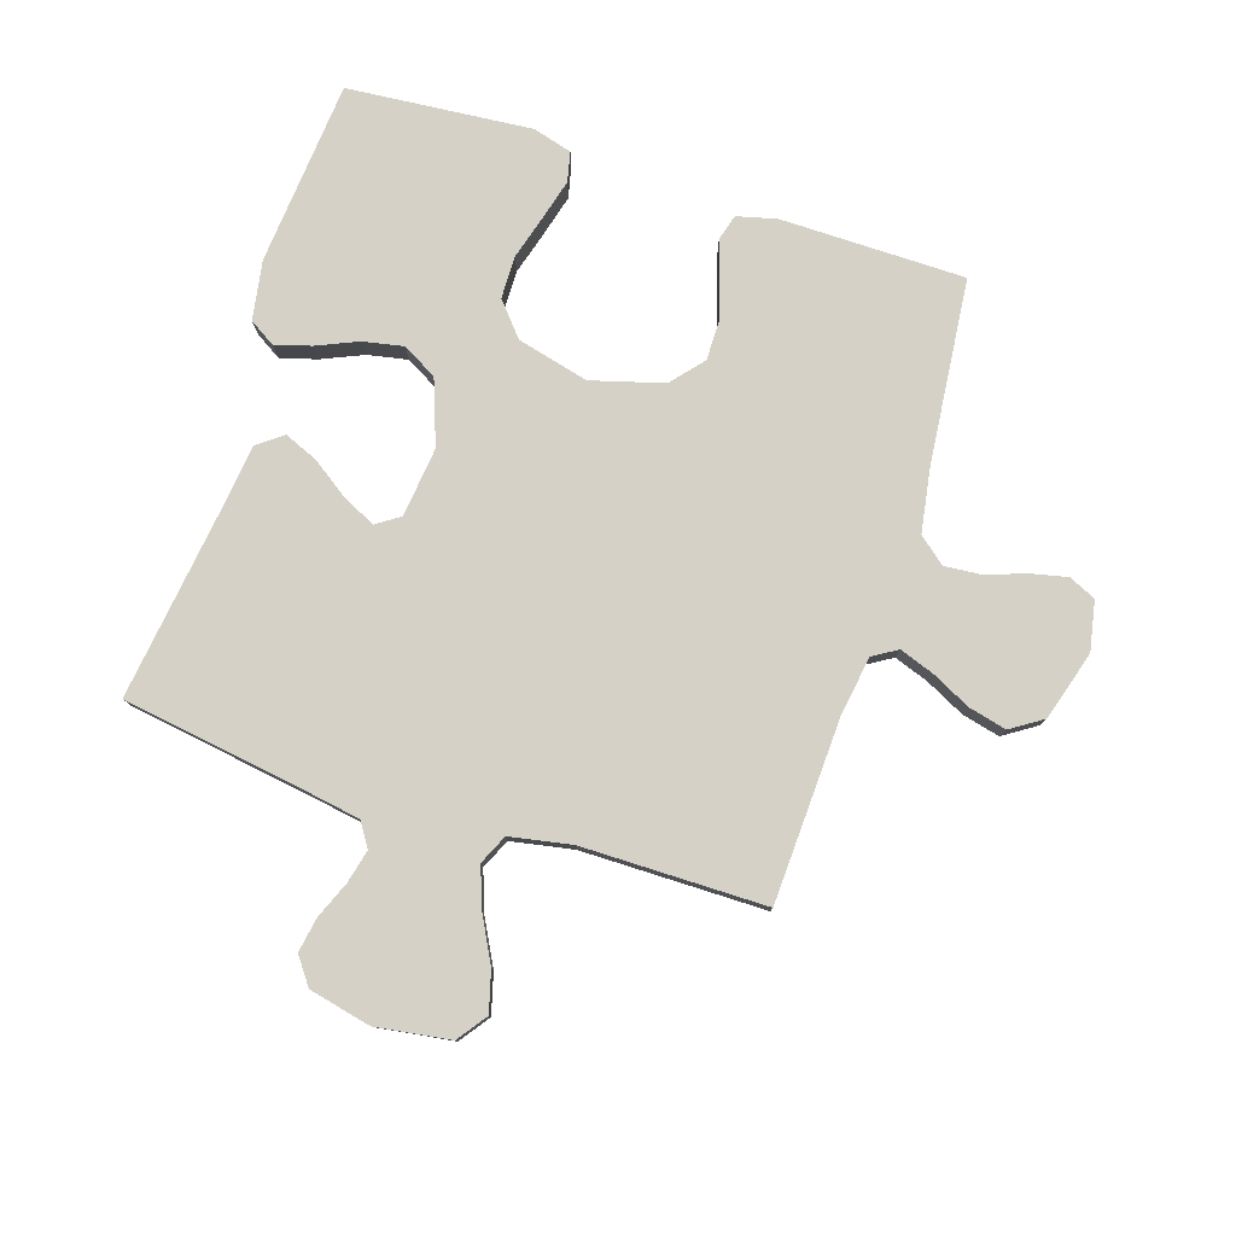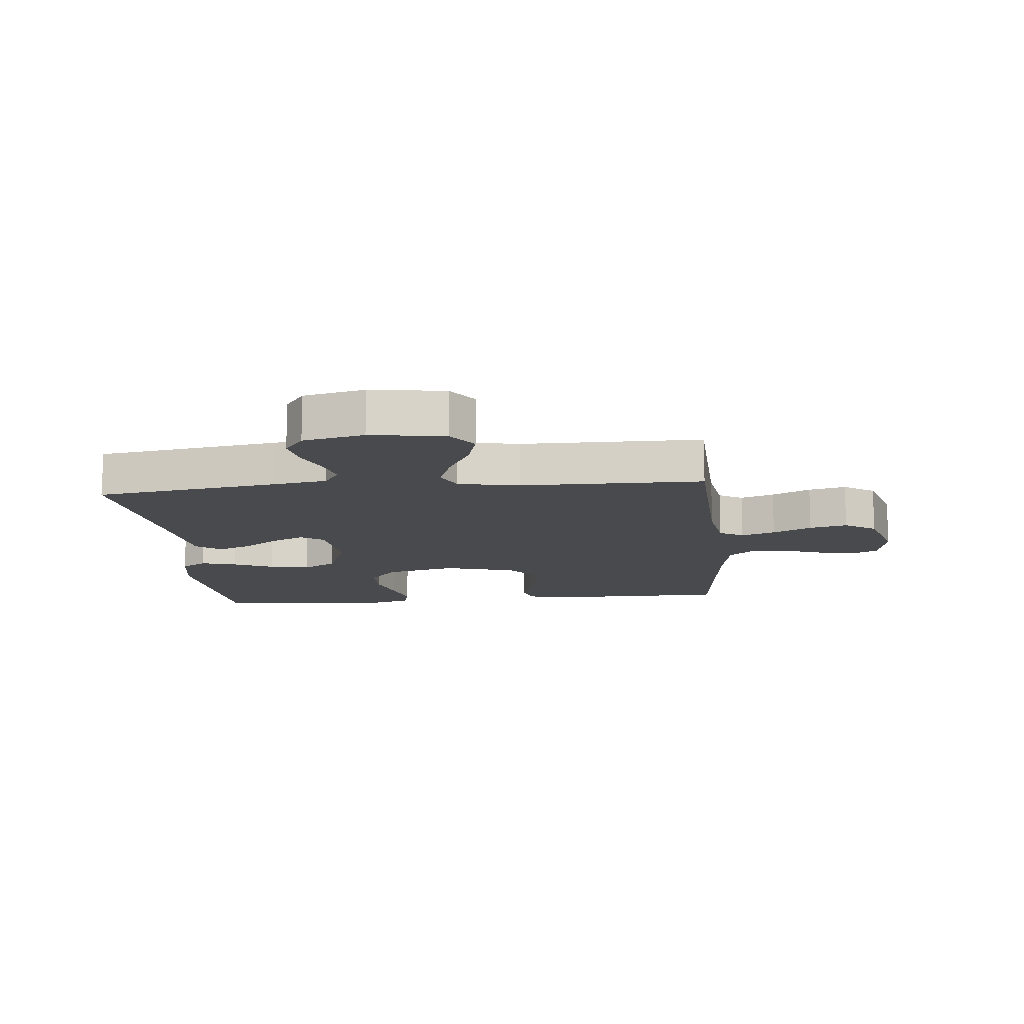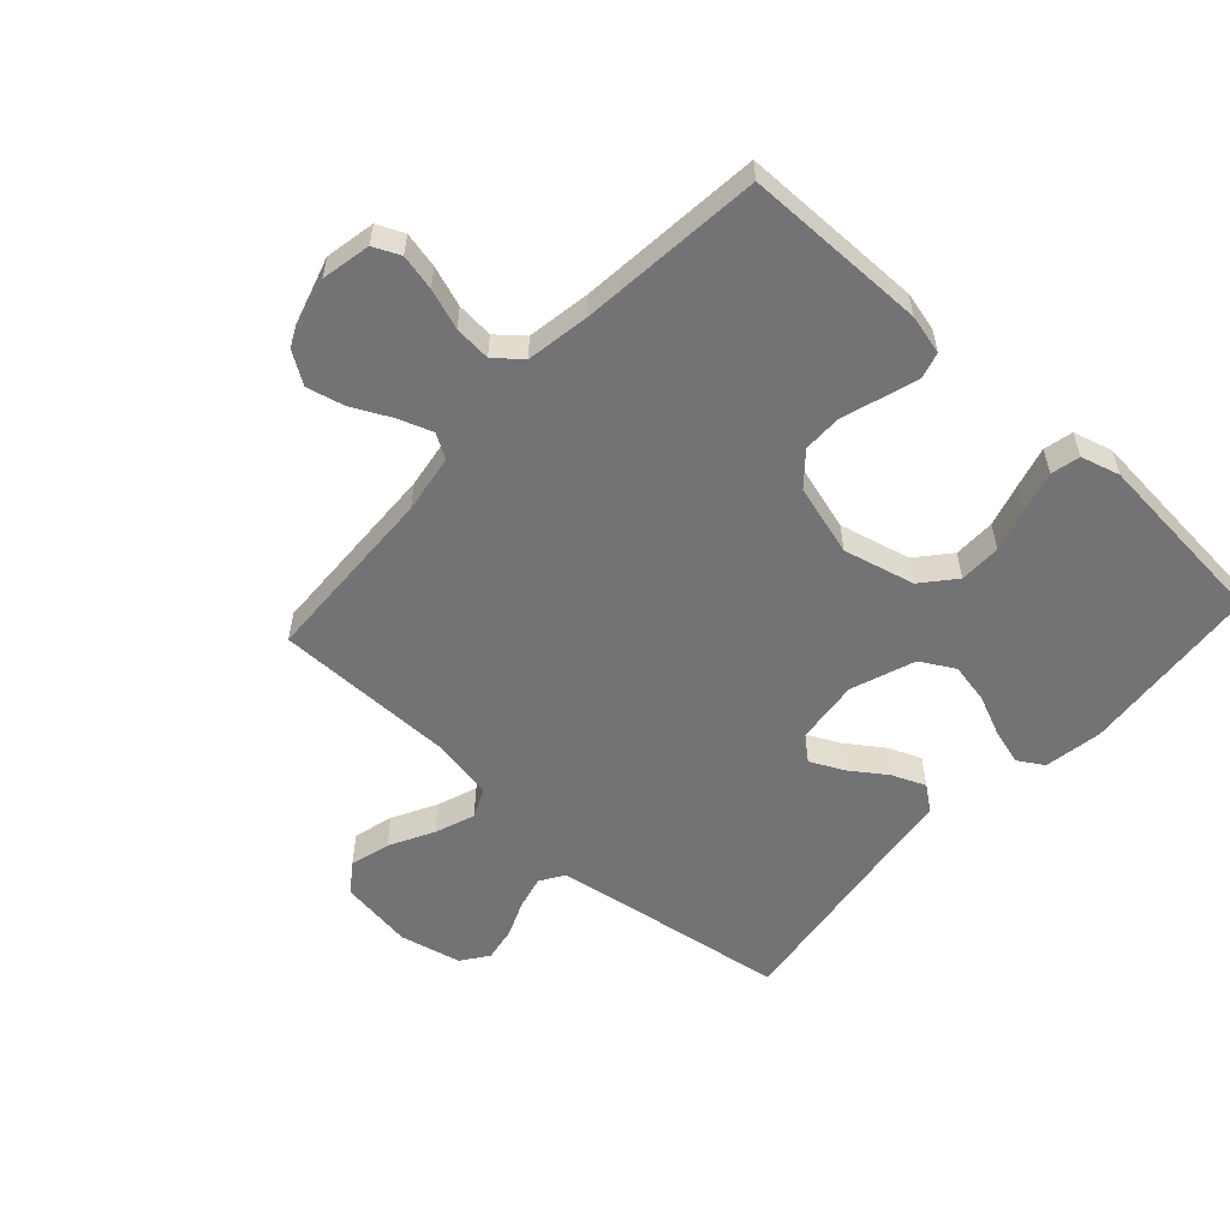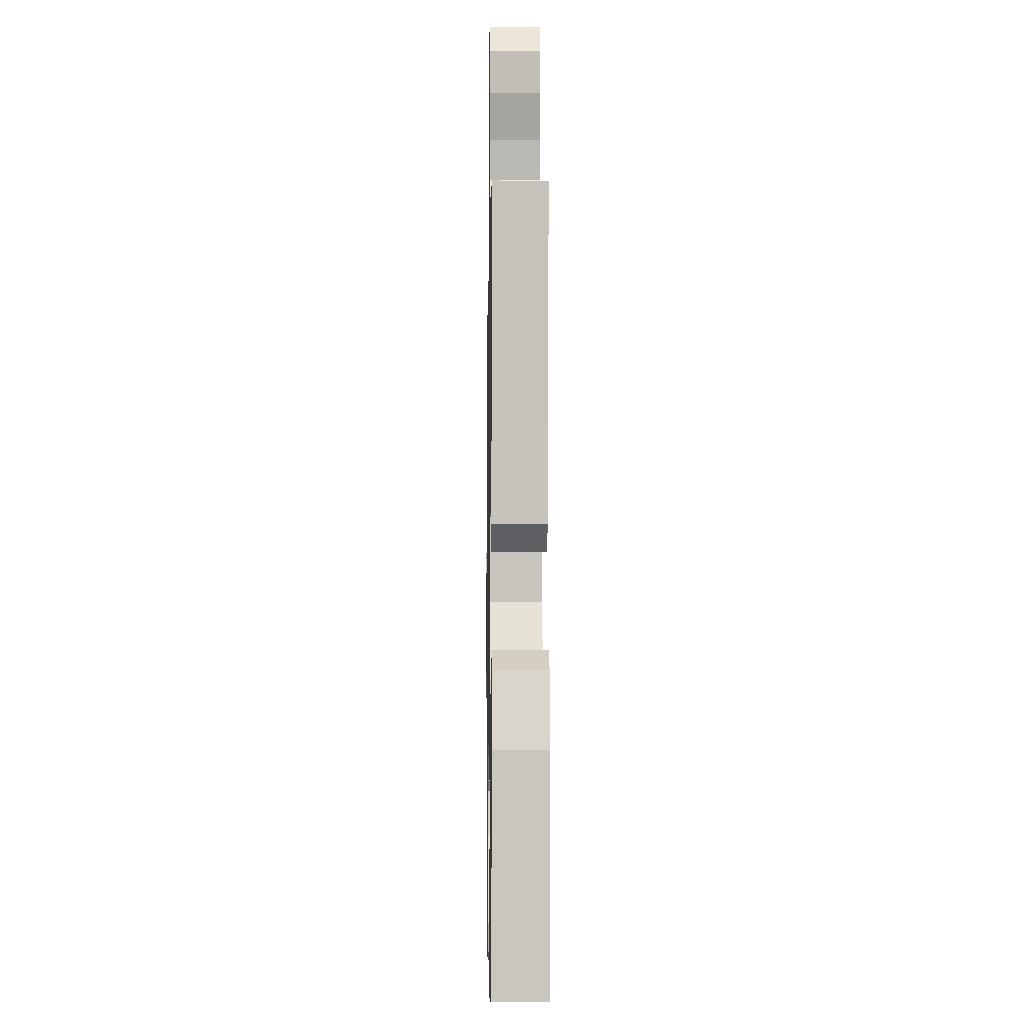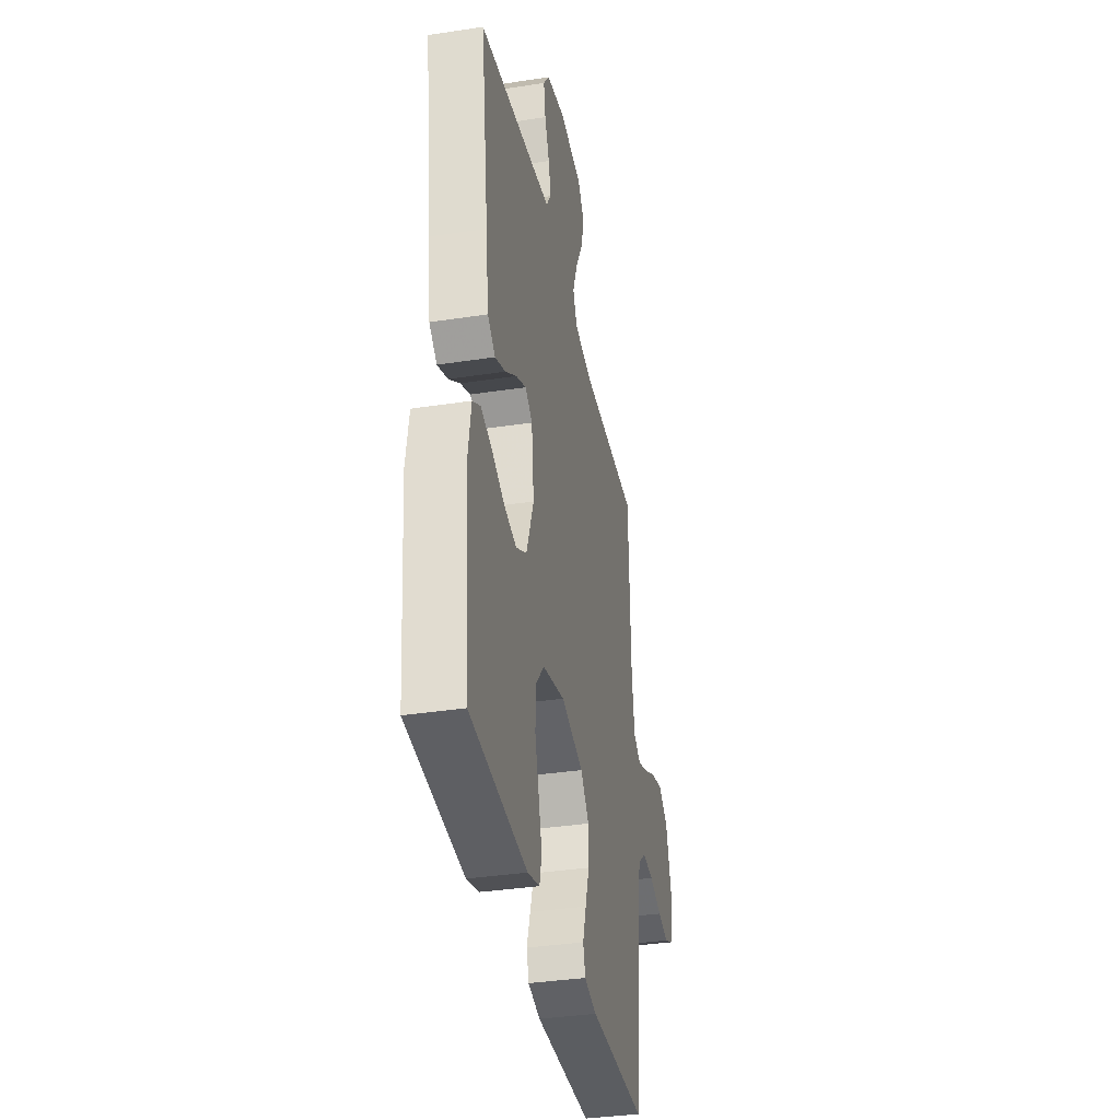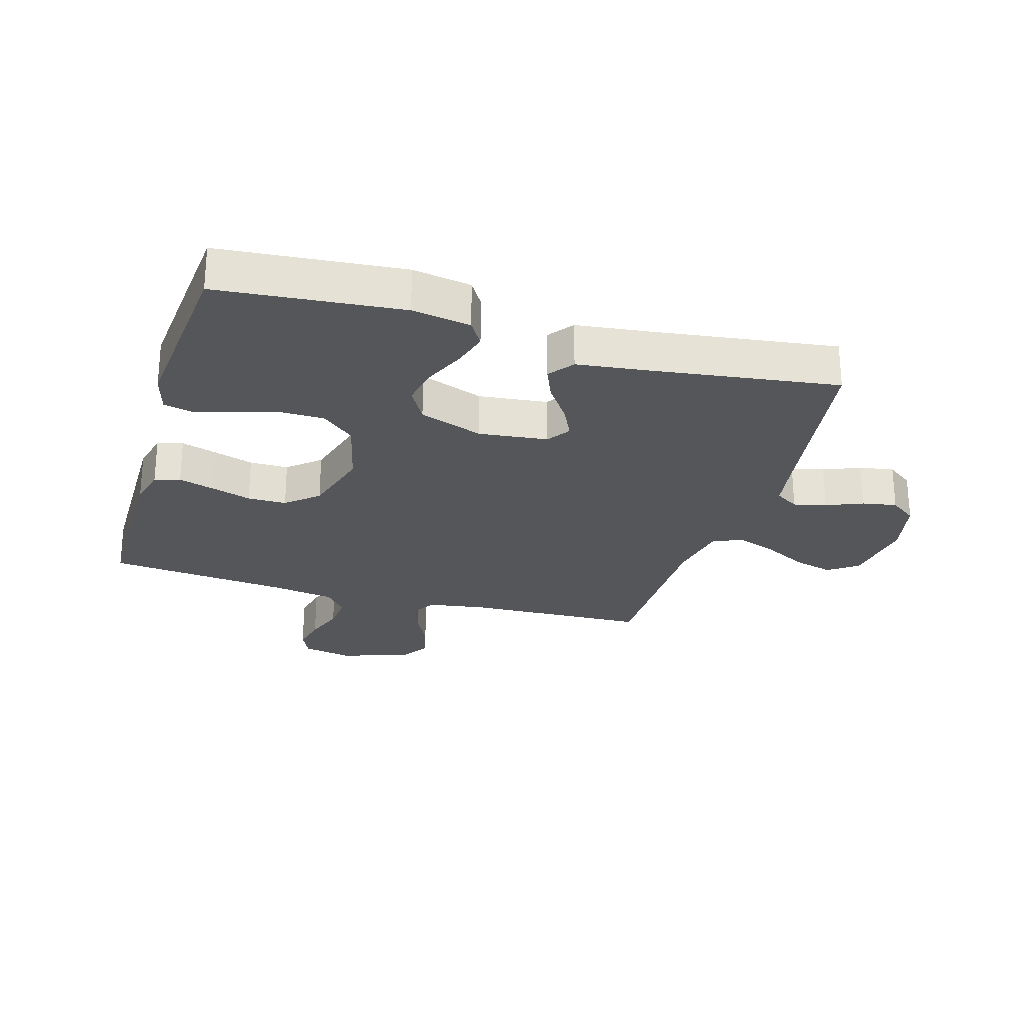
<metadata>
{"format":"obj","ext":"obj","renderer":"f3d","projection":"perspective","resolution":1024,"background":"white","views":[{"elev":79.2,"azim":17.8,"up":"+Y"},{"elev":-12.9,"azim":5.4,"up":"+Y"},{"elev":-56.0,"azim":137.6,"up":"+Y"},{"elev":-5.9,"azim":-90.9,"up":"+Z"},{"elev":-35.9,"azim":-78.6,"up":"+Z"},{"elev":-25.7,"azim":-106.5,"up":"+Y"}]}
</metadata>
<code>
v -0.5 0.07 -0.5
v -0.527 0.07 -0.2
v -0.511 0.07 -0.104
v -0.469 0.07 -0.078
v -0.41 0.07 -0.095
v -0.343 0.07 -0.124
v -0.277 0.07 -0.137
v -0.221 0.07 -0.105
v -0.183 0.07 0
v -0.196 0.07 0.113
v -0.234 0.07 0.139
v -0.288 0.07 0.113
v -0.348 0.07 0.071
v -0.403 0.07 0.048
v -0.444 0.07 0.079
v -0.459 0.07 0.2
v -0.5 0.07 0.5
v -0.2 0.07 0.546
v -0.11 0.07 0.561
v -0.085 0.07 0.6
v -0.098 0.07 0.654
v -0.123 0.07 0.714
v -0.133 0.07 0.771
v -0.101 0.07 0.815
v 0 0.07 0.838
v 0.122 0.07 0.82
v 0.157 0.07 0.772
v 0.139 0.07 0.706
v 0.101 0.07 0.634
v 0.077 0.07 0.568
v 0.099 0.07 0.52
v 0.2 0.07 0.501
v 0.5 0.07 0.5
v 0.512 0.07 0.2
v 0.527 0.07 0.104
v 0.567 0.07 0.08
v 0.623 0.07 0.1
v 0.687 0.07 0.132
v 0.749 0.07 0.147
v 0.801 0.07 0.113
v 0.835 0.07 0
v 0.819 0.07 -0.081
v 0.775 0.07 -0.101
v 0.716 0.07 -0.088
v 0.65 0.07 -0.065
v 0.59 0.07 -0.06
v 0.547 0.07 -0.096
v 0.53 0.07 -0.2
v 0.5 0.07 -0.5
v 0.2 0.07 -0.502
v 0.135 0.07 -0.486
v 0.123 0.07 -0.444
v 0.141 0.07 -0.385
v 0.162 0.07 -0.319
v 0.162 0.07 -0.255
v 0.117 0.07 -0.203
v 0 0.07 -0.17
v -0.117 0.07 -0.199
v -0.163 0.07 -0.253
v -0.164 0.07 -0.322
v -0.143 0.07 -0.394
v -0.125 0.07 -0.46
v -0.136 0.07 -0.508
v -0.2 0.07 -0.526
v -0.5 0 -0.5
v -0.527 0 -0.2
v -0.511 0 -0.104
v -0.469 0 -0.078
v -0.41 0 -0.095
v -0.343 0 -0.124
v -0.277 0 -0.137
v -0.221 0 -0.105
v -0.183 0 0
v -0.196 0 0.113
v -0.234 0 0.139
v -0.288 0 0.113
v -0.348 0 0.071
v -0.403 0 0.048
v -0.444 0 0.079
v -0.459 0 0.2
v -0.5 0 0.5
v -0.2 0 0.546
v -0.11 0 0.561
v -0.085 0 0.6
v -0.098 0 0.654
v -0.123 0 0.714
v -0.133 0 0.771
v -0.101 0 0.815
v 0 0 0.838
v 0.122 0 0.82
v 0.157 0 0.772
v 0.139 0 0.706
v 0.101 0 0.634
v 0.077 0 0.568
v 0.099 0 0.52
v 0.2 0 0.501
v 0.5 0 0.5
v 0.512 0 0.2
v 0.527 0 0.104
v 0.567 0 0.08
v 0.623 0 0.1
v 0.687 0 0.132
v 0.749 0 0.147
v 0.801 0 0.113
v 0.835 0 0
v 0.819 0 -0.081
v 0.775 0 -0.101
v 0.716 0 -0.088
v 0.65 0 -0.065
v 0.59 0 -0.06
v 0.547 0 -0.096
v 0.53 0 -0.2
v 0.5 0 -0.5
v 0.2 0 -0.502
v 0.135 0 -0.486
v 0.123 0 -0.444
v 0.141 0 -0.385
v 0.162 0 -0.319
v 0.162 0 -0.255
v 0.117 0 -0.203
v 0 0 -0.17
v -0.117 0 -0.199
v -0.163 0 -0.253
v -0.164 0 -0.322
v -0.143 0 -0.394
v -0.125 0 -0.46
v -0.136 0 -0.508
v -0.2 0 -0.526
f 60 61 62 63
f 60 63 64 1
f 51 52 53 54
f 49 50 51 54
f 48 49 54 55
f 47 48 55 56
f 42 43 44 45
f 40 41 42 45
f 40 45 46
f 37 38 39 40
f 36 37 40 46
f 35 36 46 47
f 32 33 34
f 31 32 34 35
f 26 27 28 29
f 26 29 30
f 25 26 30
f 24 25 30
f 21 22 23 24
f 20 21 24 30
f 19 20 30 31
f 16 17 18
f 12 13 14 15
f 11 12 15 16
f 3 4 5 6
f 3 6 7
f 2 3 7
f 59 60 1 2
f 58 59 2 7
f 57 58 7 8
f 56 57 8 9
f 47 56 9 10
f 35 47 10 11
f 18 19 31 35
f 11 16 18 35
f 127 126 125 124
f 65 128 127 124
f 118 117 116 115
f 118 115 114 113
f 119 118 113 112
f 120 119 112 111
f 109 108 107 106
f 109 106 105 104
f 110 109 104
f 104 103 102 101
f 110 104 101 100
f 111 110 100 99
f 98 97 96
f 99 98 96 95
f 93 92 91 90
f 94 93 90
f 94 90 89
f 94 89 88
f 88 87 86 85
f 94 88 85 84
f 95 94 84 83
f 82 81 80
f 79 78 77 76
f 80 79 76 75
f 70 69 68 67
f 71 70 67
f 71 67 66
f 66 65 124 123
f 71 66 123 122
f 72 71 122 121
f 73 72 121 120
f 74 73 120 111
f 75 74 111 99
f 99 95 83 82
f 99 82 80 75
f 1 65 66 2
f 2 66 67 3
f 3 67 68 4
f 4 68 69 5
f 5 69 70 6
f 6 70 71 7
f 7 71 72 8
f 8 72 73 9
f 9 73 74 10
f 10 74 75 11
f 11 75 76 12
f 12 76 77 13
f 13 77 78 14
f 14 78 79 15
f 15 79 80 16
f 16 80 81 17
f 17 81 82 18
f 18 82 83 19
f 19 83 84 20
f 20 84 85 21
f 21 85 86 22
f 22 86 87 23
f 23 87 88 24
f 24 88 89 25
f 25 89 90 26
f 26 90 91 27
f 27 91 92 28
f 28 92 93 29
f 29 93 94 30
f 30 94 95 31
f 31 95 96 32
f 32 96 97 33
f 33 97 98 34
f 34 98 99 35
f 35 99 100 36
f 36 100 101 37
f 37 101 102 38
f 38 102 103 39
f 39 103 104 40
f 40 104 105 41
f 41 105 106 42
f 42 106 107 43
f 43 107 108 44
f 44 108 109 45
f 45 109 110 46
f 46 110 111 47
f 47 111 112 48
f 48 112 113 49
f 49 113 114 50
f 50 114 115 51
f 51 115 116 52
f 52 116 117 53
f 53 117 118 54
f 54 118 119 55
f 55 119 120 56
f 56 120 121 57
f 57 121 122 58
f 58 122 123 59
f 59 123 124 60
f 60 124 125 61
f 61 125 126 62
f 62 126 127 63
f 63 127 128 64
f 64 128 65 1

</code>
